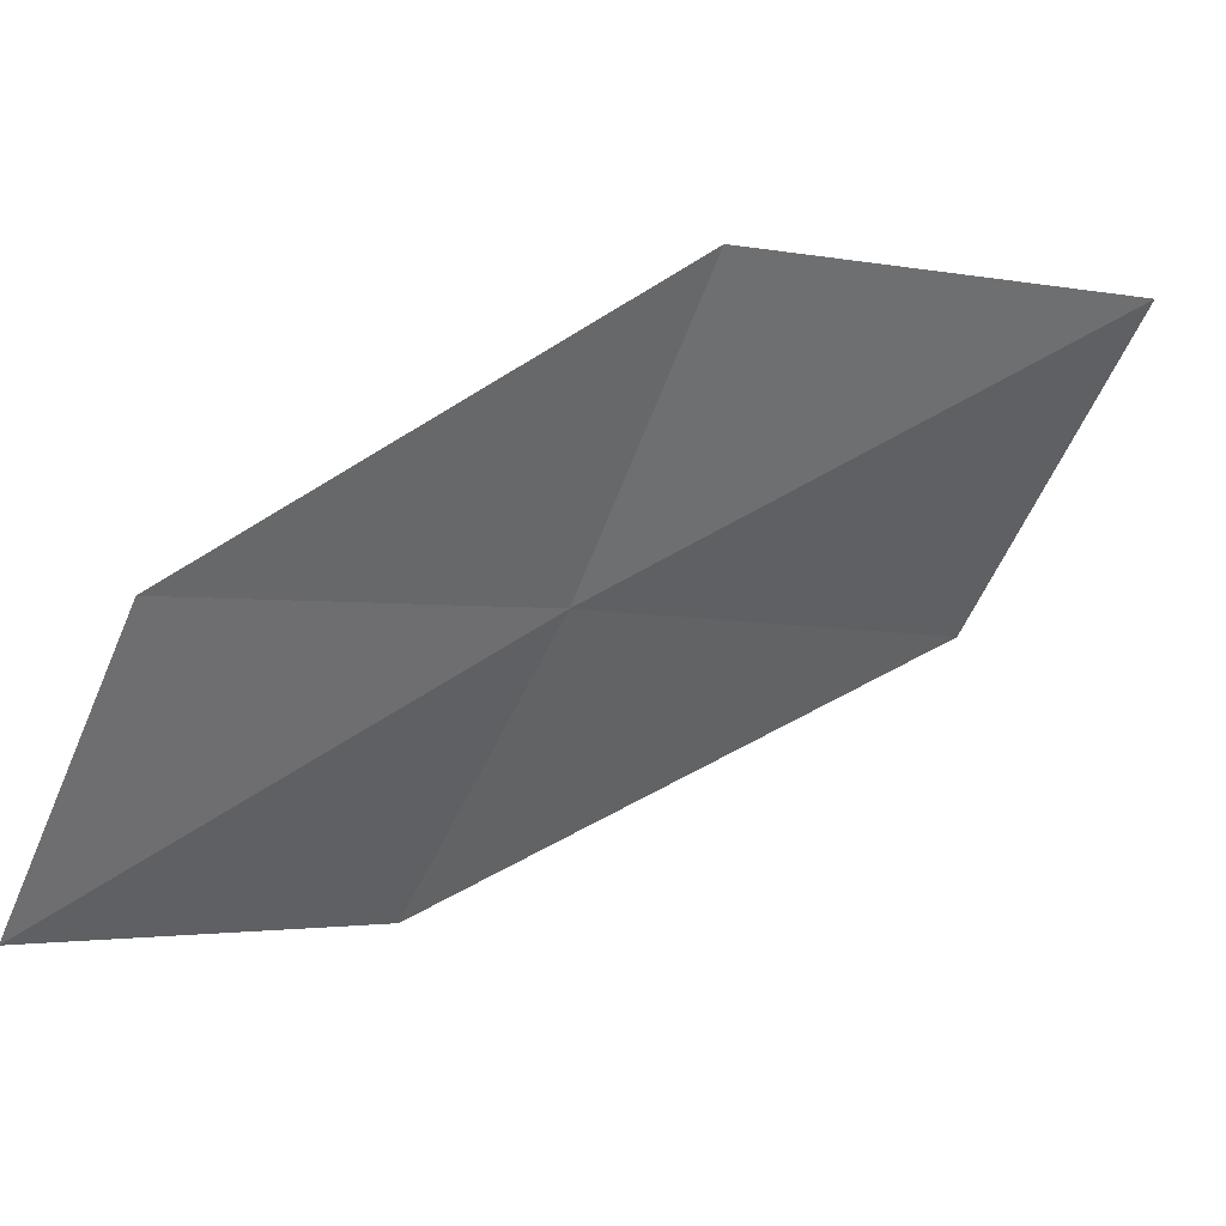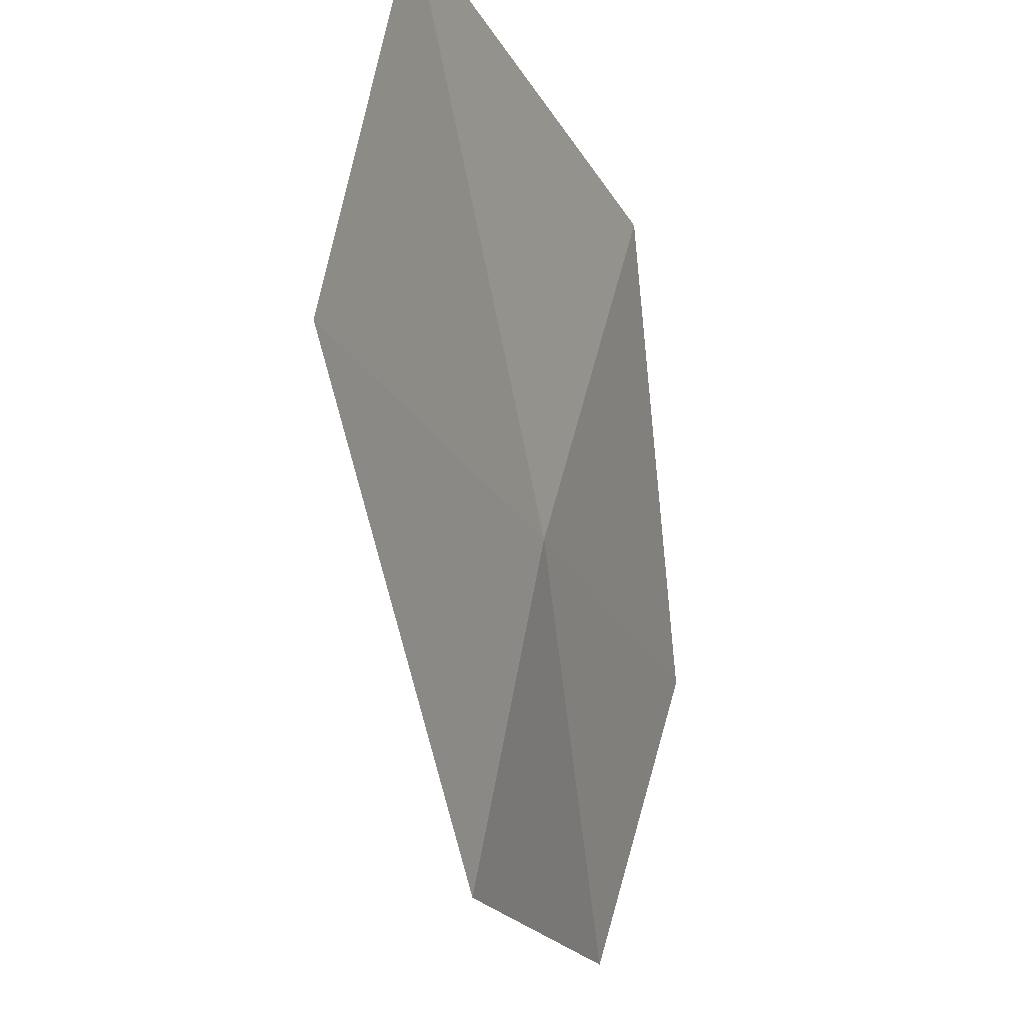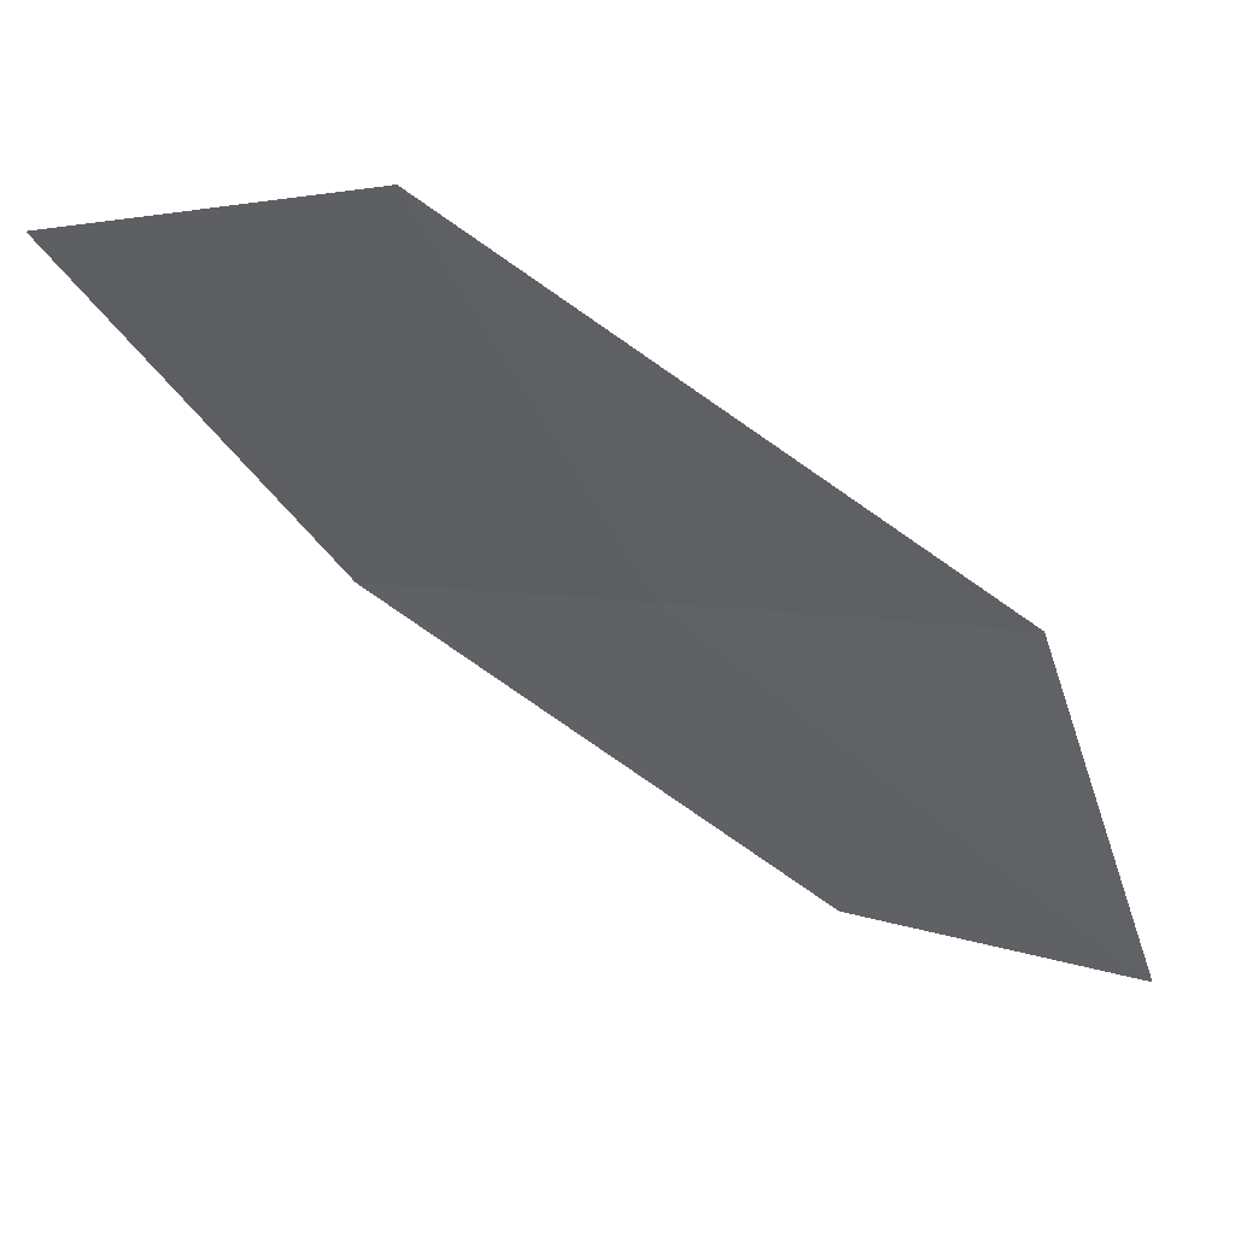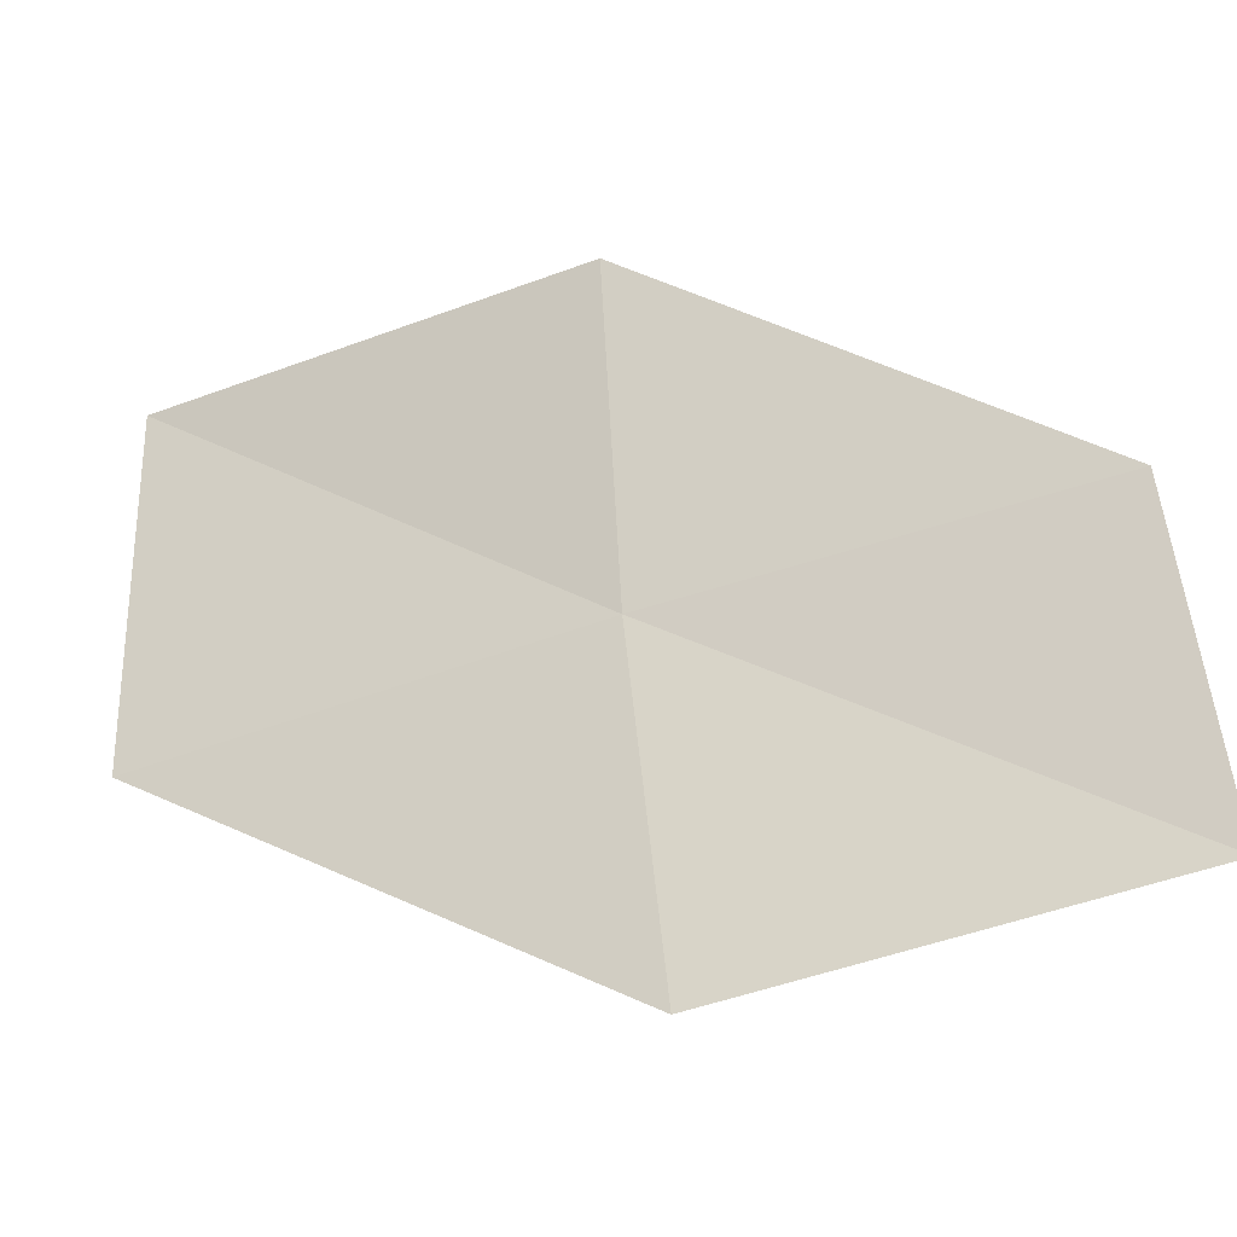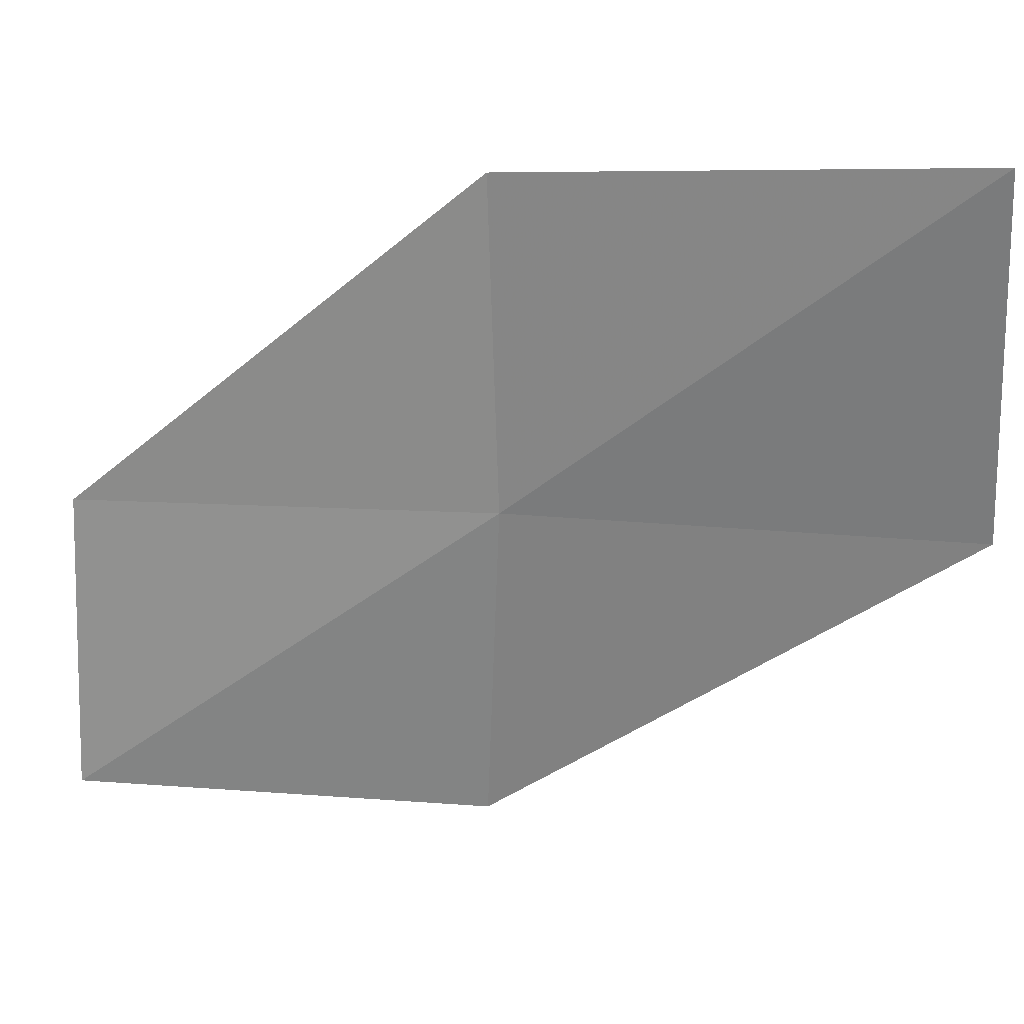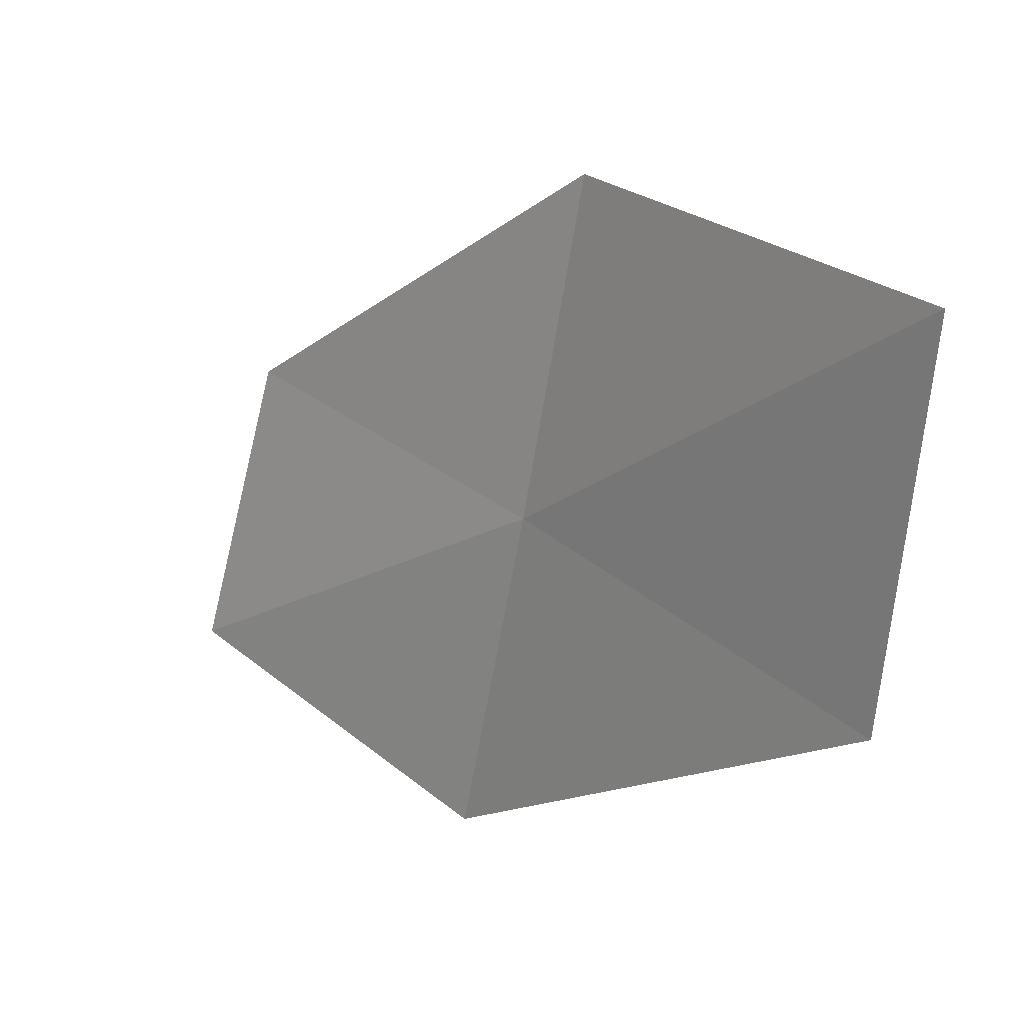
<metadata>
{"format":"obj","ext":"obj","renderer":"f3d","projection":"perspective","resolution":1024,"background":"white","views":[{"elev":-51.5,"azim":147.7,"up":"+Z"},{"elev":-22.0,"azim":-38.8,"up":"+Y"},{"elev":-13.7,"azim":-64.6,"up":"+Z"},{"elev":-45.2,"azim":53.9,"up":"+Y"},{"elev":40.7,"azim":-144.3,"up":"+Y"},{"elev":32.4,"azim":-100.2,"up":"+Y"}]}
</metadata>
<code>
v -11.34 0.4878 7.728
v -11.13 1.611 7.959
v -12.57 1.816 8.632
v -12.76 0.5468 8.473
v -10.11 0.4364 7.002
v -11.45 -0.6621 7.502
v -10.26 -0.5921 6.716
f 1 3 2
f 1 4 3
f 1 2 5
f 1 6 4
f 1 5 7
f 1 7 6

</code>
